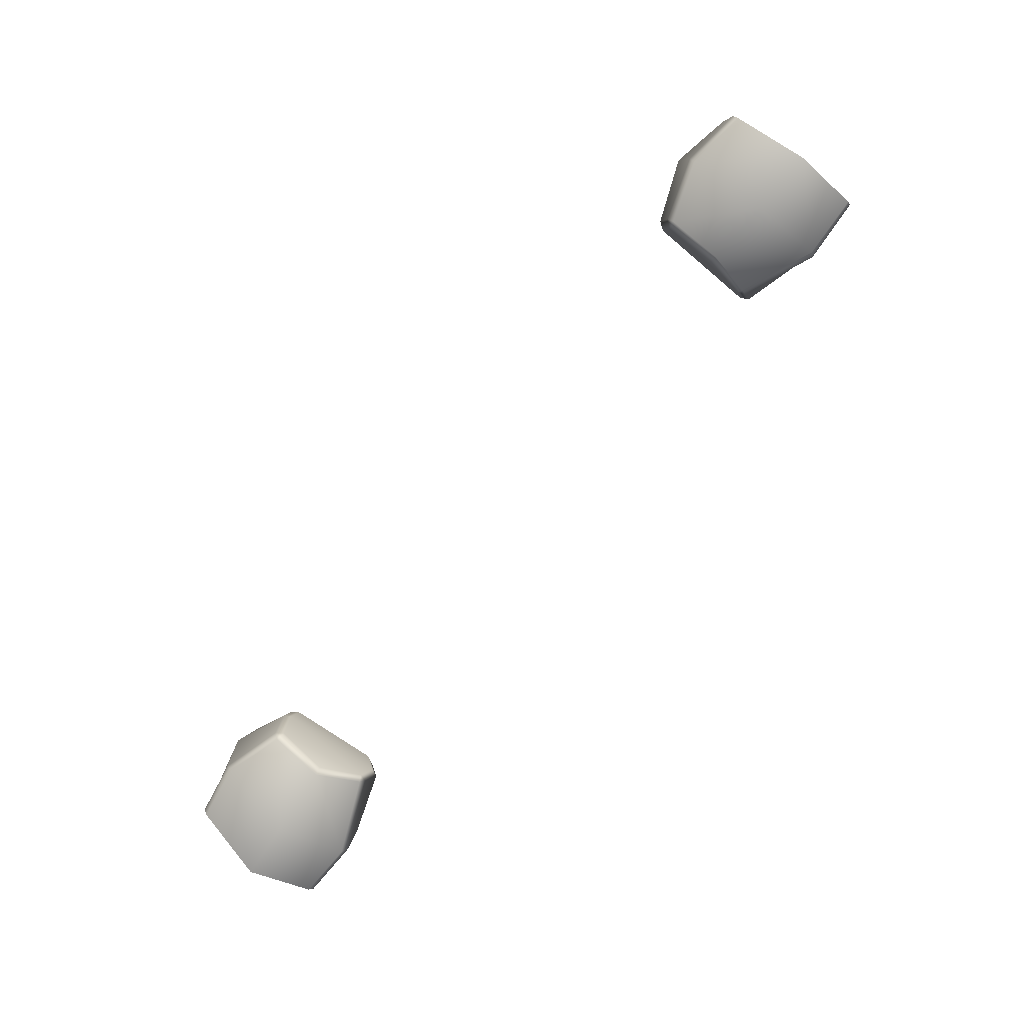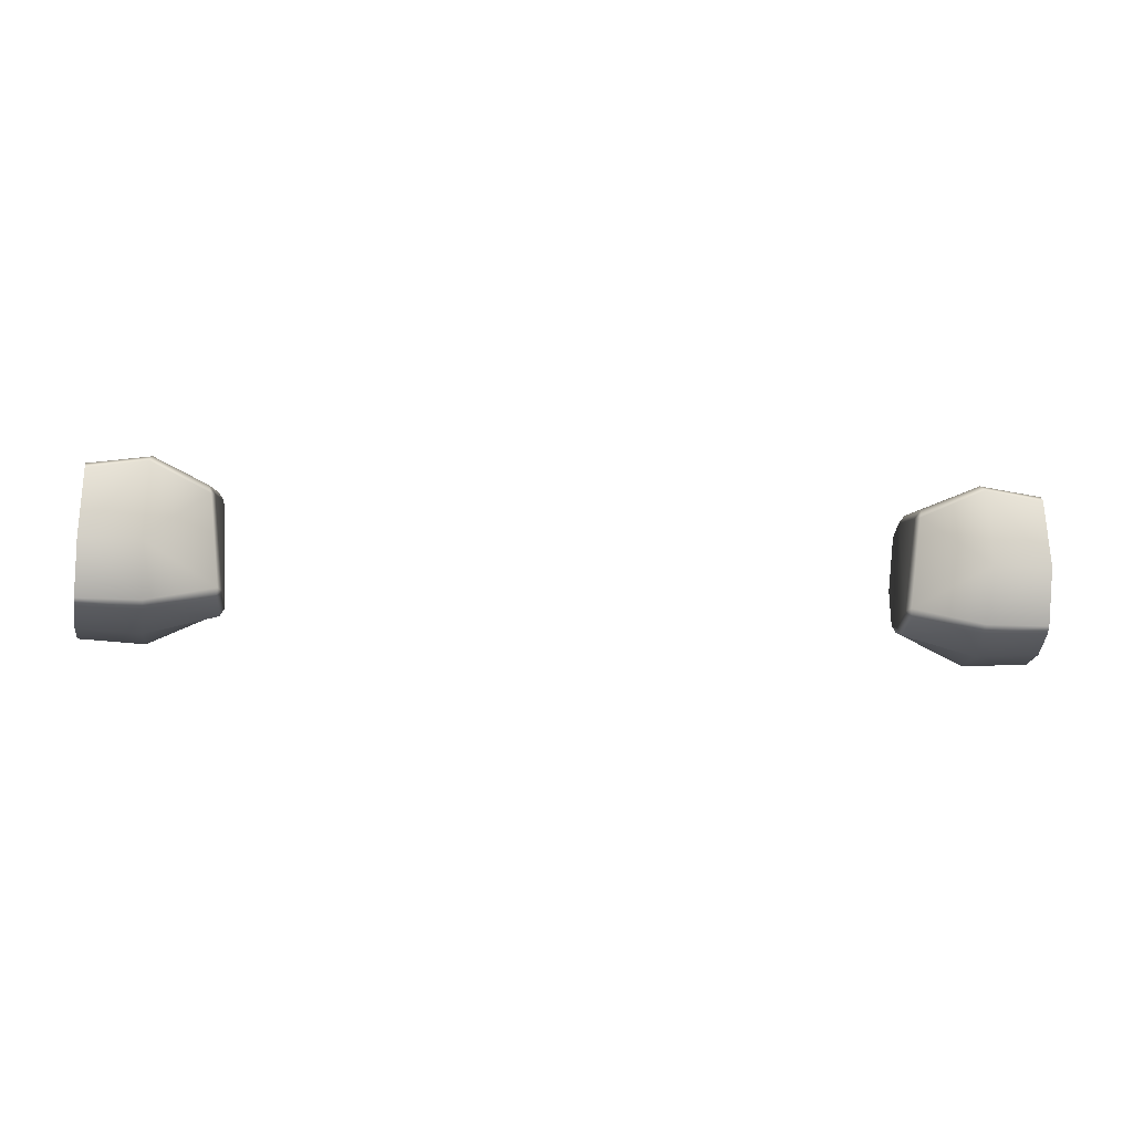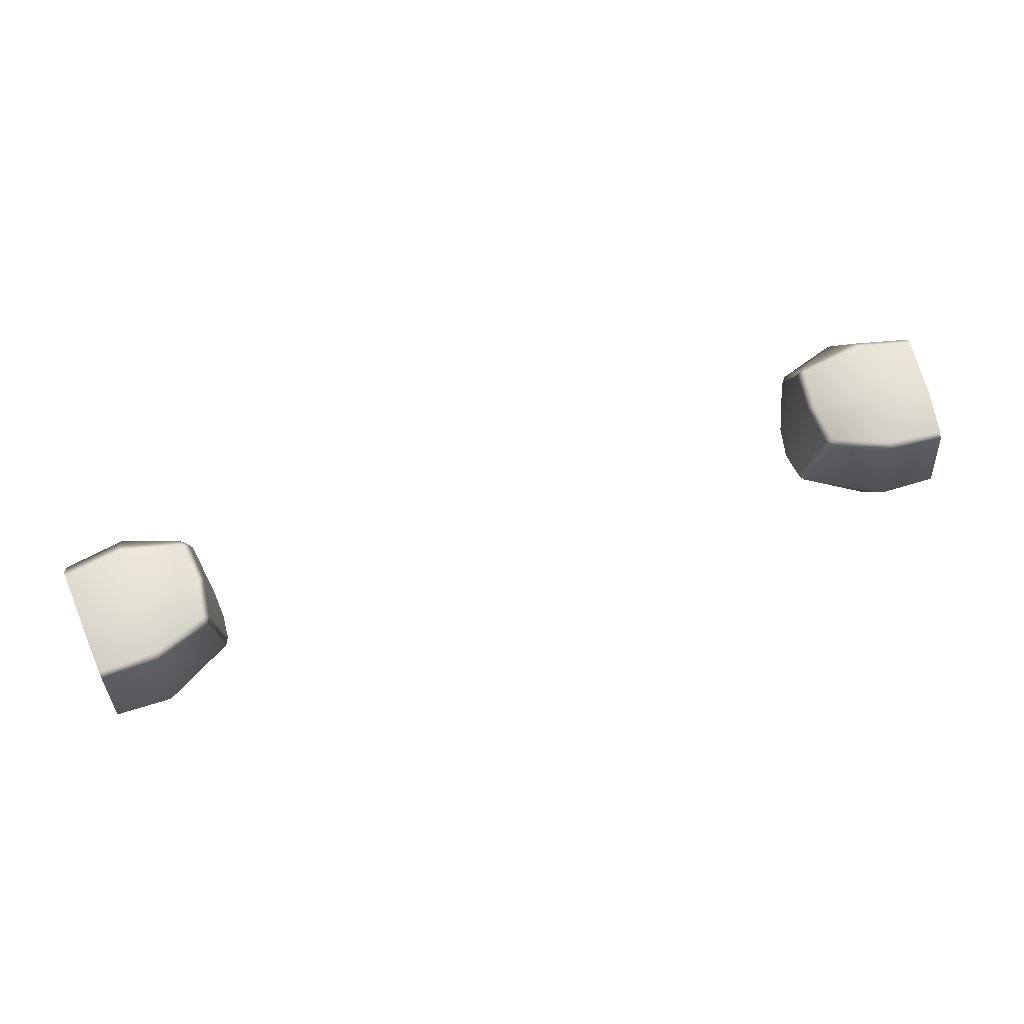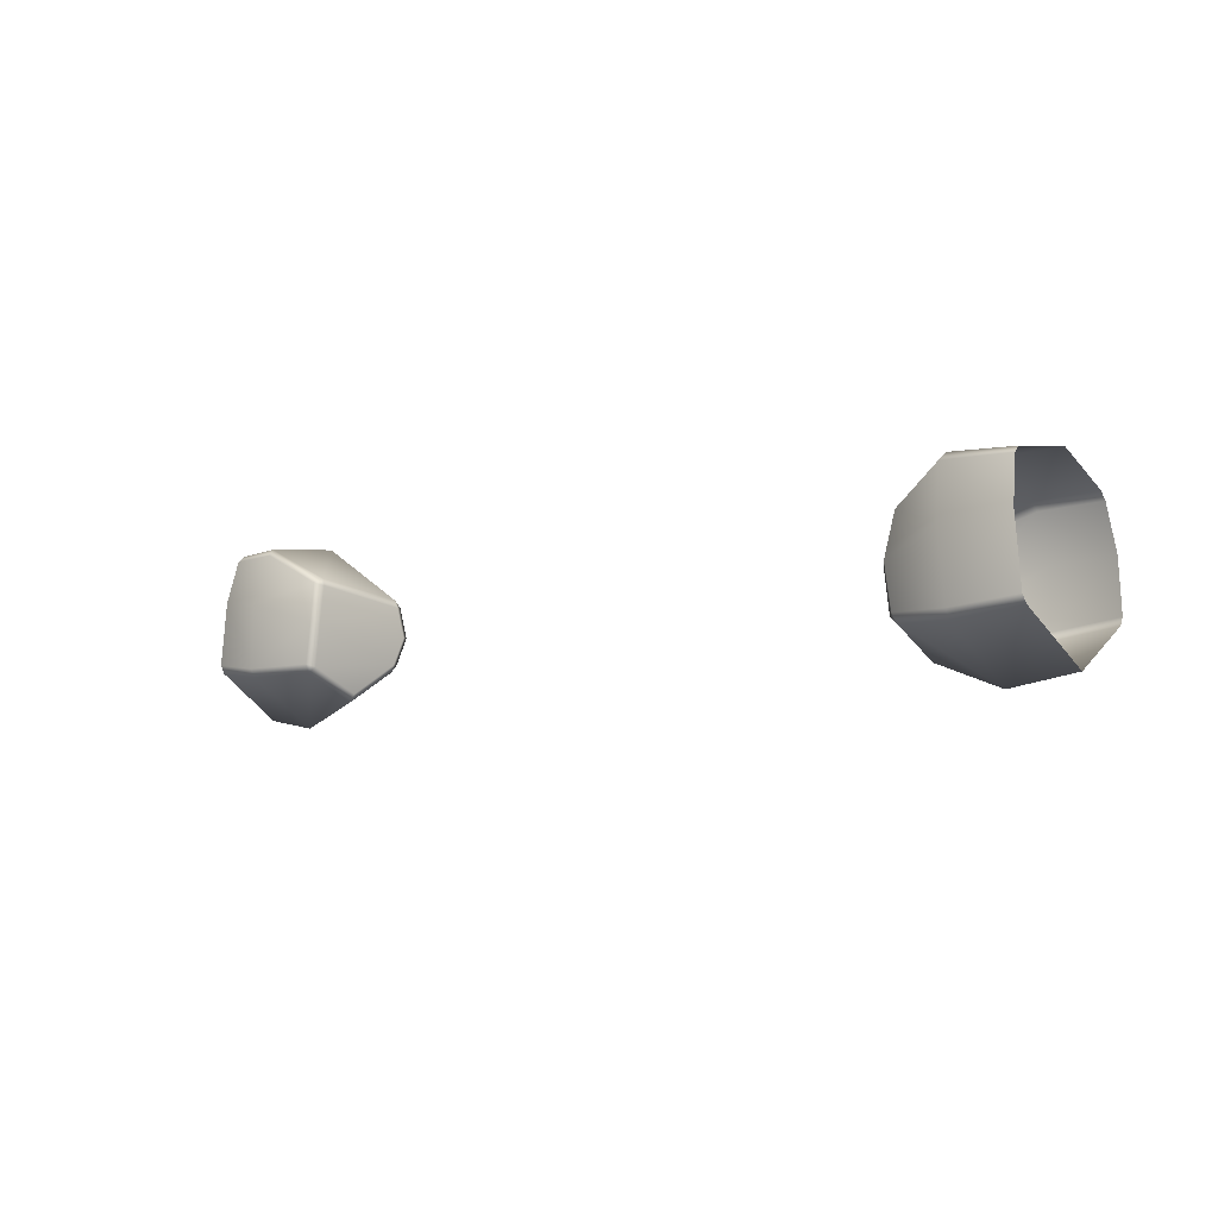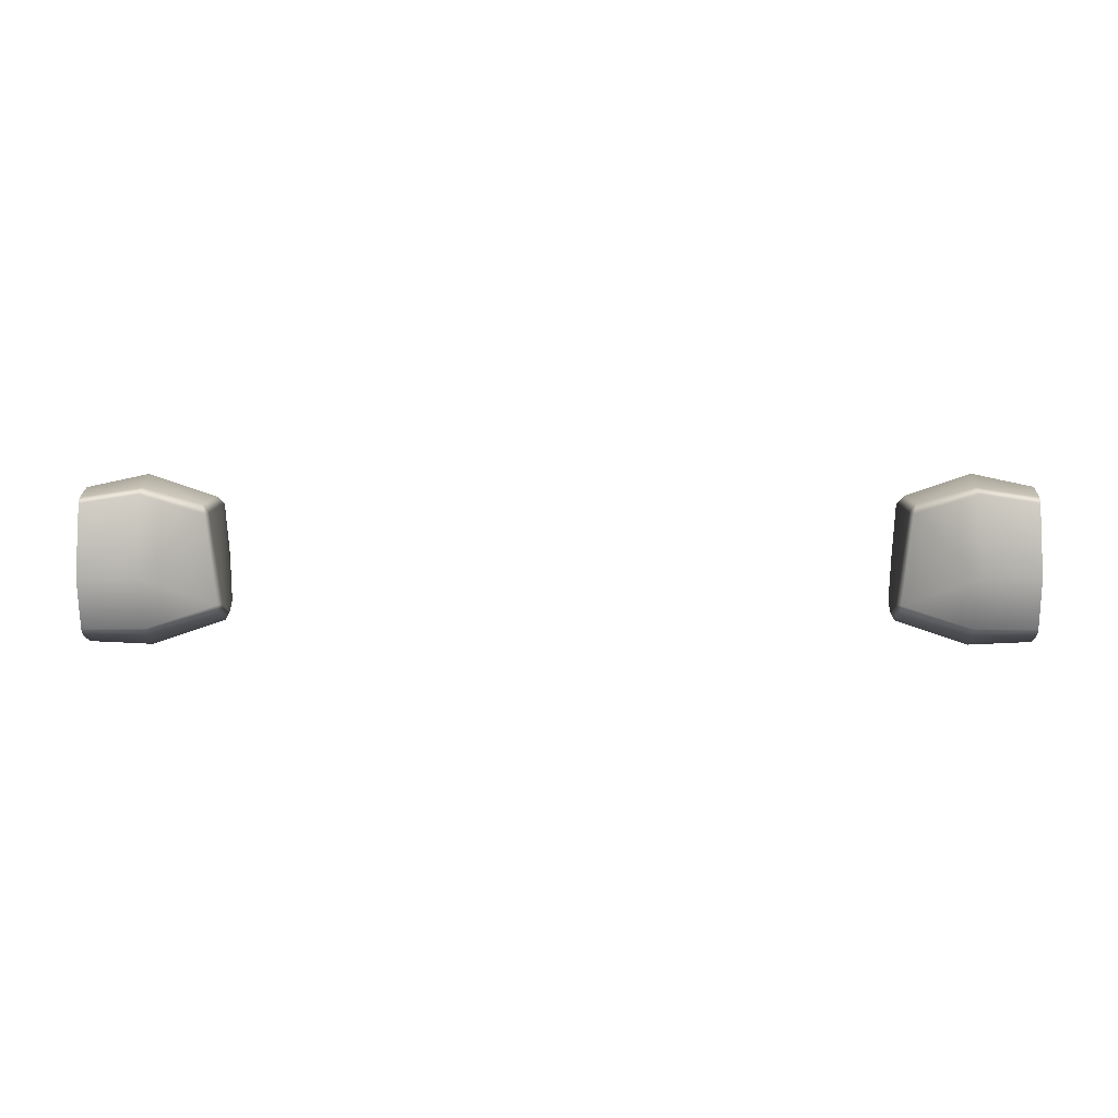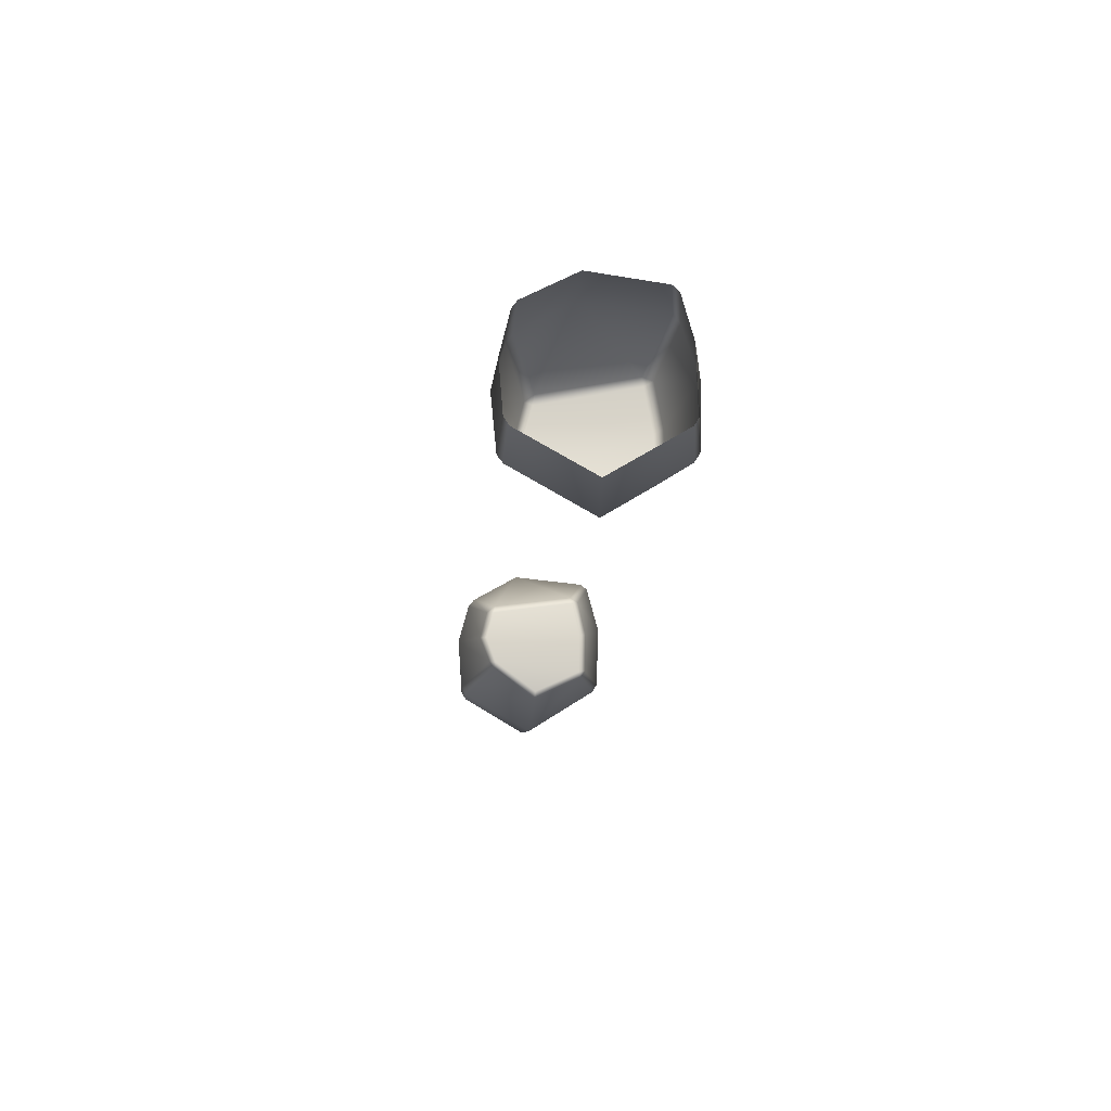
<metadata>
{"format":"obj","ext":"obj","renderer":"f3d","projection":"perspective","resolution":1024,"background":"white","views":[{"elev":-77.4,"azim":53.0,"up":"+Y"},{"elev":-18.1,"azim":174.2,"up":"+Z"},{"elev":61.5,"azim":162.2,"up":"+Z"},{"elev":-6.5,"azim":41.4,"up":"+Y"},{"elev":1.3,"azim":-179.1,"up":"+Z"},{"elev":-16.9,"azim":-94.6,"up":"+Y"}]}
</metadata>
<code>
g pm0076_61_RockIncBASkin
v 0.2408 1.299 0.4076
v 0.2096 1.29 0.4094
v 0.2412 1.295 0.4101
v 0.2079 1.295 0.4068
v 0.2384 1.324 0.4057
v 0.2065 1.322 0.4041
v 0.1724 1.298 0.4247
v 0.1715 1.302 0.4218
v 0.1773 1.281 0.449
v 0.1698 1.301 0.4257
v 0.1707 1.316 0.4161
v 0.1684 1.316 0.4202
v 0.2045 1.345 0.41
v 0.2384 1.324 0.4057
v 0.2362 1.346 0.4106
v 0.1689 1.332 0.4244
v 0.1716 1.319 0.4753
v 0.1715 1.332 0.4199
v 0.2043 1.349 0.4134
v 0.1709 1.336 0.4246
v 0.2358 1.35 0.4132
v 0.2362 1.346 0.4106
v 0.2343 1.364 0.439
v 0.2054 1.364 0.4391
v 0.174 1.34 0.4708
v 0.1757 1.343 0.47
v 0.1772 1.341 0.475
v 0.2046 1.36 0.4796
v 0.2343 1.364 0.439
v 0.2342 1.36 0.4751
v 0.2032 1.357 0.483
v 0.2344 1.356 0.4783
v 0.2342 1.36 0.4751
v 0.2365 1.334 0.4836
v 0.2062 1.331 0.4904
v 0.1745 1.32 0.4792
v 0.1743 1.298 0.4753
v 0.2089 1.298 0.4892
v 0.2365 1.334 0.4836
v 0.2397 1.301 0.4843
v 0.1776 1.299 0.4791
v 0.174 1.285 0.4492
v 0.1785 1.294 0.4764
v 0.2091 1.293 0.4865
v 0.21 1.268 0.448
v 0.2428 1.274 0.4456
v 0.2412 1.295 0.4101
v 0.2428 1.274 0.4456
v 0.2402 1.297 0.4819
v 0.2397 1.301 0.4843
v -0.2408 1.299 0.4076
v -0.2412 1.295 0.4101
v -0.2096 1.29 0.4094
v -0.2079 1.295 0.4068
v -0.2384 1.324 0.4057
v -0.2065 1.322 0.4041
v -0.1724 1.298 0.4247
v -0.1715 1.302 0.4218
v -0.1773 1.281 0.449
v -0.1698 1.301 0.4257
v -0.1707 1.316 0.4161
v -0.1684 1.316 0.4202
v -0.2045 1.345 0.41
v -0.2384 1.324 0.4057
v -0.2362 1.346 0.4106
v -0.1689 1.332 0.4244
v -0.1716 1.319 0.4753
v -0.1715 1.332 0.4199
v -0.2043 1.349 0.4134
v -0.1709 1.336 0.4246
v -0.2358 1.35 0.4132
v -0.2362 1.346 0.4106
v -0.2343 1.364 0.439
v -0.2054 1.364 0.4391
v -0.174 1.34 0.4708
v -0.1757 1.343 0.47
v -0.1772 1.341 0.475
v -0.2046 1.36 0.4796
v -0.2343 1.364 0.439
v -0.2342 1.36 0.4751
v -0.2032 1.357 0.483
v -0.2344 1.356 0.4783
v -0.2342 1.36 0.4751
v -0.2365 1.334 0.4836
v -0.2062 1.331 0.4904
v -0.1745 1.32 0.4792
v -0.1743 1.298 0.4753
v -0.2089 1.298 0.4892
v -0.2365 1.334 0.4836
v -0.2397 1.301 0.4843
v -0.174 1.285 0.4492
v -0.1776 1.299 0.4791
v -0.1785 1.294 0.4764
v -0.2091 1.293 0.4865
v -0.21 1.268 0.448
v -0.2428 1.274 0.4456
v -0.2412 1.295 0.4101
v -0.2428 1.274 0.4456
v -0.2402 1.297 0.4819
v -0.2397 1.301 0.4843
g pm0076_61_RockIncBASkin_0
f 3 2 1
f 2 4 1
f 1 4 5
f 4 6 5
f 2 7 4
f 4 8 6
f 7 8 4
f 9 7 2
f 7 10 8
f 7 9 10
f 8 11 6
f 8 10 12
f 11 8 12
f 6 11 13
f 14 6 13
f 15 14 13
f 12 16 11
f 12 10 17
f 16 12 17
f 11 18 13
f 16 18 11
f 13 18 19
f 20 18 16
f 18 20 19
f 13 19 21
f 22 13 21
f 21 19 23
f 19 24 23
f 19 20 24
f 20 16 25
f 25 16 17
f 20 26 24
f 26 20 25
f 27 25 17
f 27 26 25
f 26 28 24
f 29 24 28
f 30 29 28
f 28 26 31
f 26 27 31
f 28 31 32
f 33 28 32
f 32 31 34
f 31 35 34
f 31 27 35
f 36 27 17
f 27 36 35
f 36 17 37
f 10 37 17
f 35 36 38
f 39 35 38
f 40 39 38
f 41 36 37
f 36 41 38
f 42 37 10
f 9 42 10
f 43 37 42
f 41 37 43
f 9 43 42
f 38 41 44
f 41 43 44
f 43 9 45
f 44 43 45
f 45 9 2
f 46 45 2
f 47 46 2
f 44 45 48
f 49 44 48
f 38 44 49
f 50 38 49
f 53 52 51
f 54 53 51
f 54 51 55
f 56 54 55
f 57 53 54
f 58 54 56
f 58 57 54
f 57 59 53
f 60 57 58
f 59 57 60
f 61 58 56
f 60 58 62
f 58 61 62
f 61 56 63
f 56 64 63
f 64 65 63
f 66 62 61
f 60 62 67
f 62 66 67
f 68 61 63
f 68 66 61
f 68 63 69
f 68 70 66
f 70 68 69
f 69 63 71
f 63 72 71
f 69 71 73
f 74 69 73
f 70 69 74
f 66 70 75
f 66 75 67
f 76 70 74
f 70 76 75
f 75 77 67
f 76 77 75
f 78 76 74
f 74 79 78
f 79 80 78
f 76 78 81
f 77 76 81
f 81 78 82
f 78 83 82
f 81 82 84
f 85 81 84
f 77 81 85
f 77 86 67
f 86 77 85
f 67 86 87
f 87 60 67
f 86 85 88
f 85 89 88
f 89 90 88
f 87 91 60
f 91 59 60
f 86 92 87
f 92 86 88
f 87 93 91
f 93 59 91
f 87 92 93
f 92 88 94
f 93 92 94
f 59 93 95
f 93 94 95
f 59 95 53
f 95 96 53
f 96 97 53
f 95 94 98
f 94 99 98
f 94 88 99
f 88 100 99

</code>
